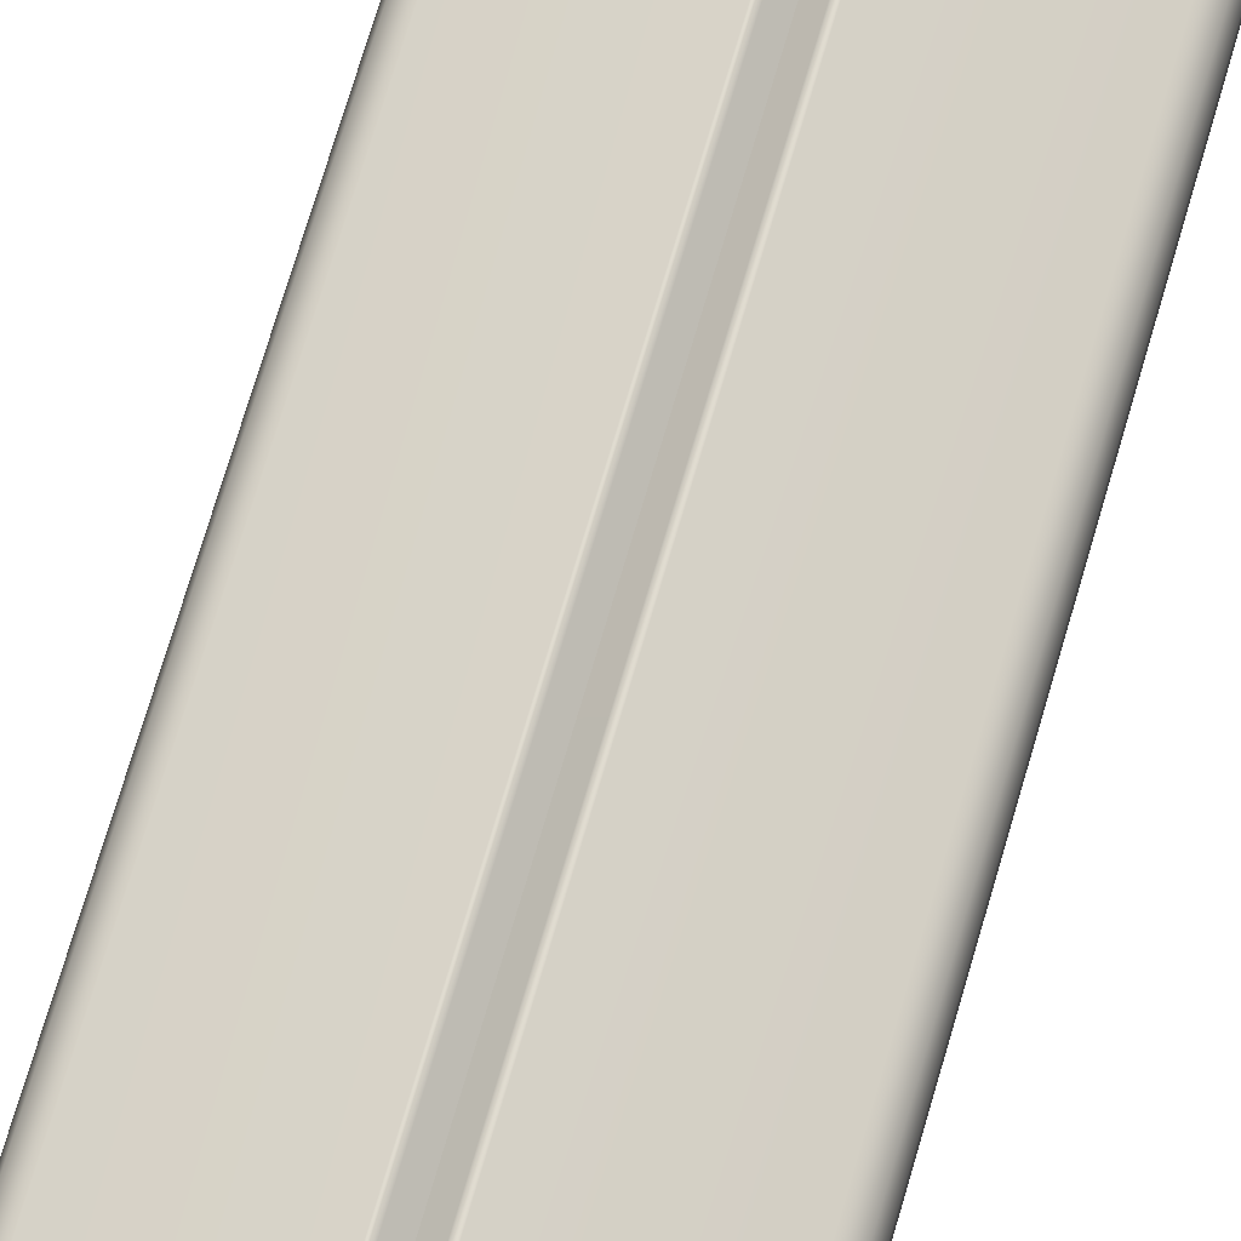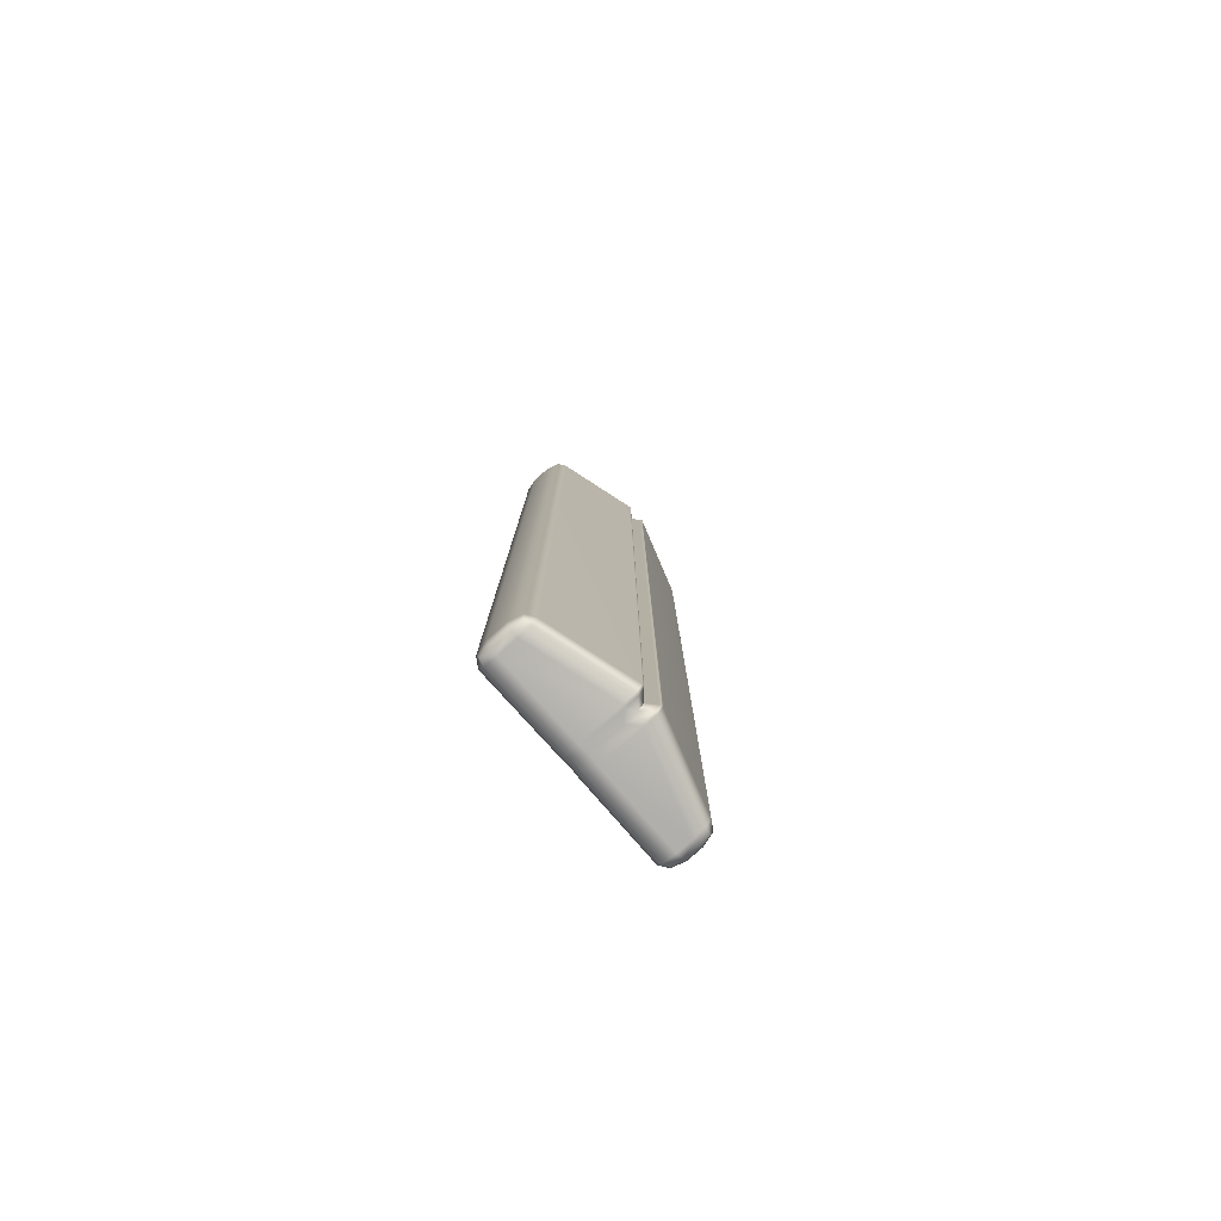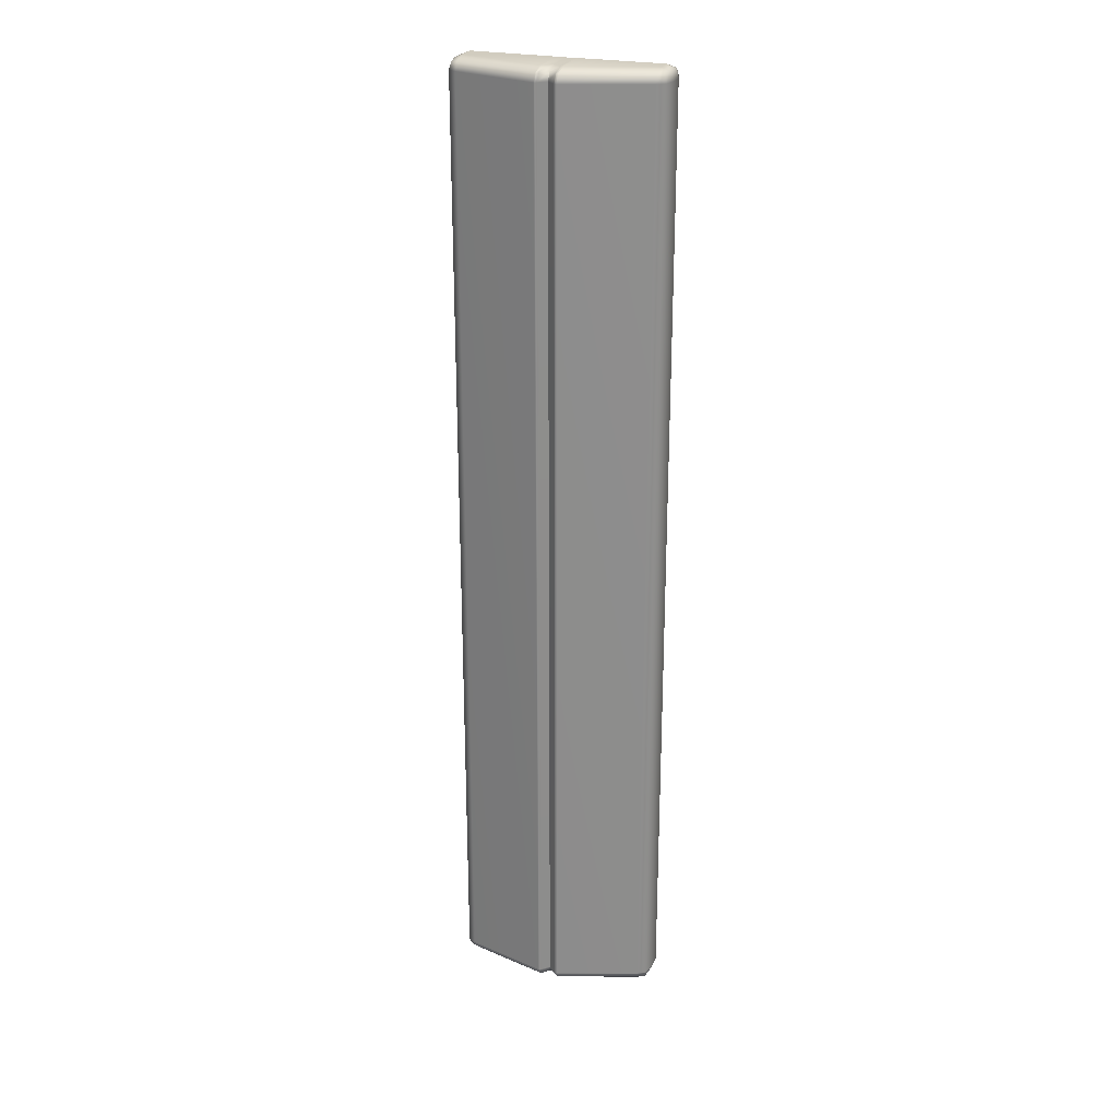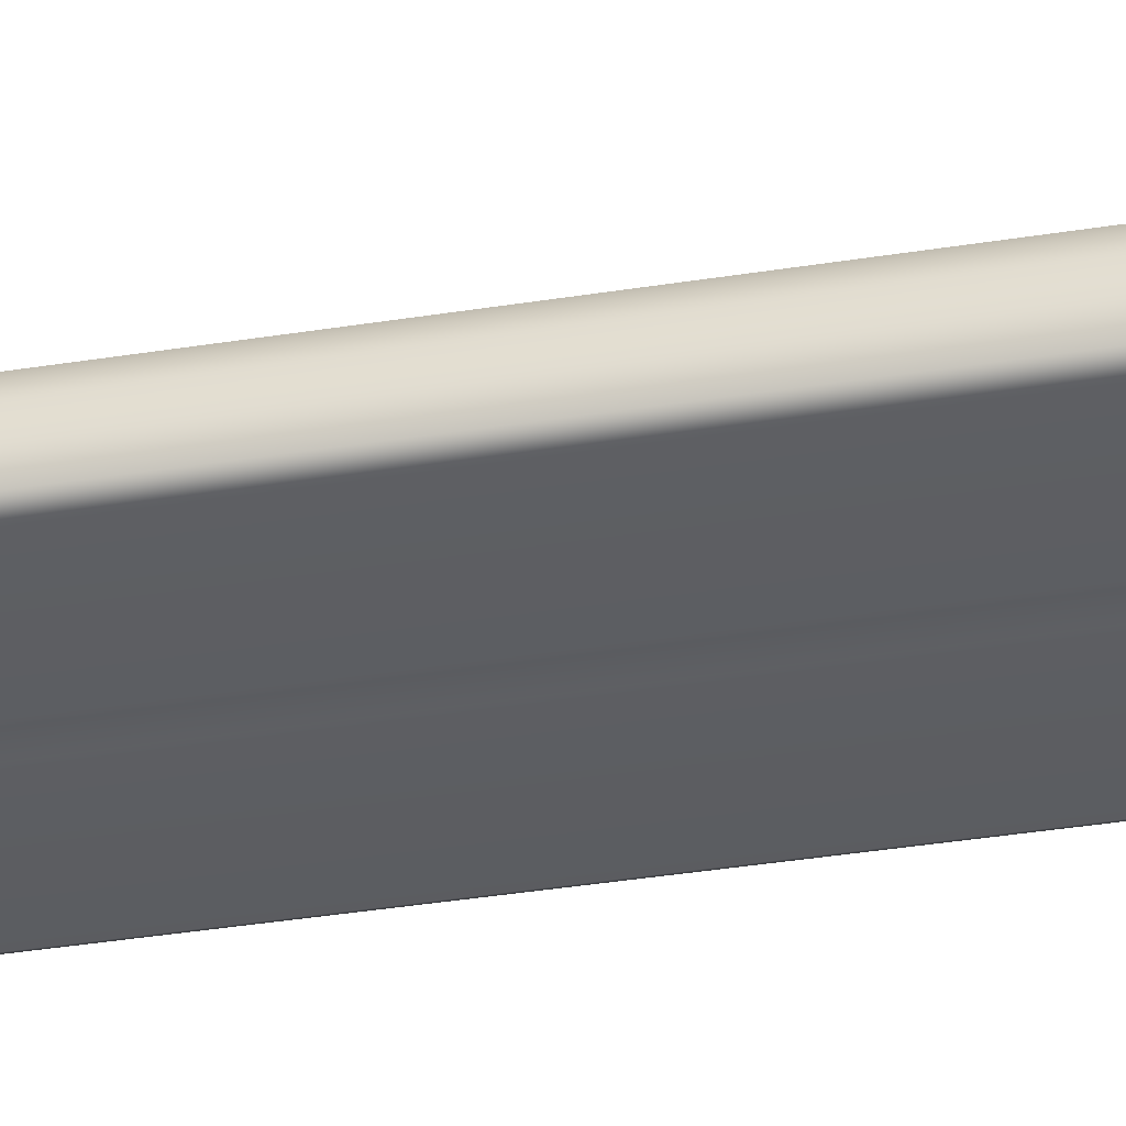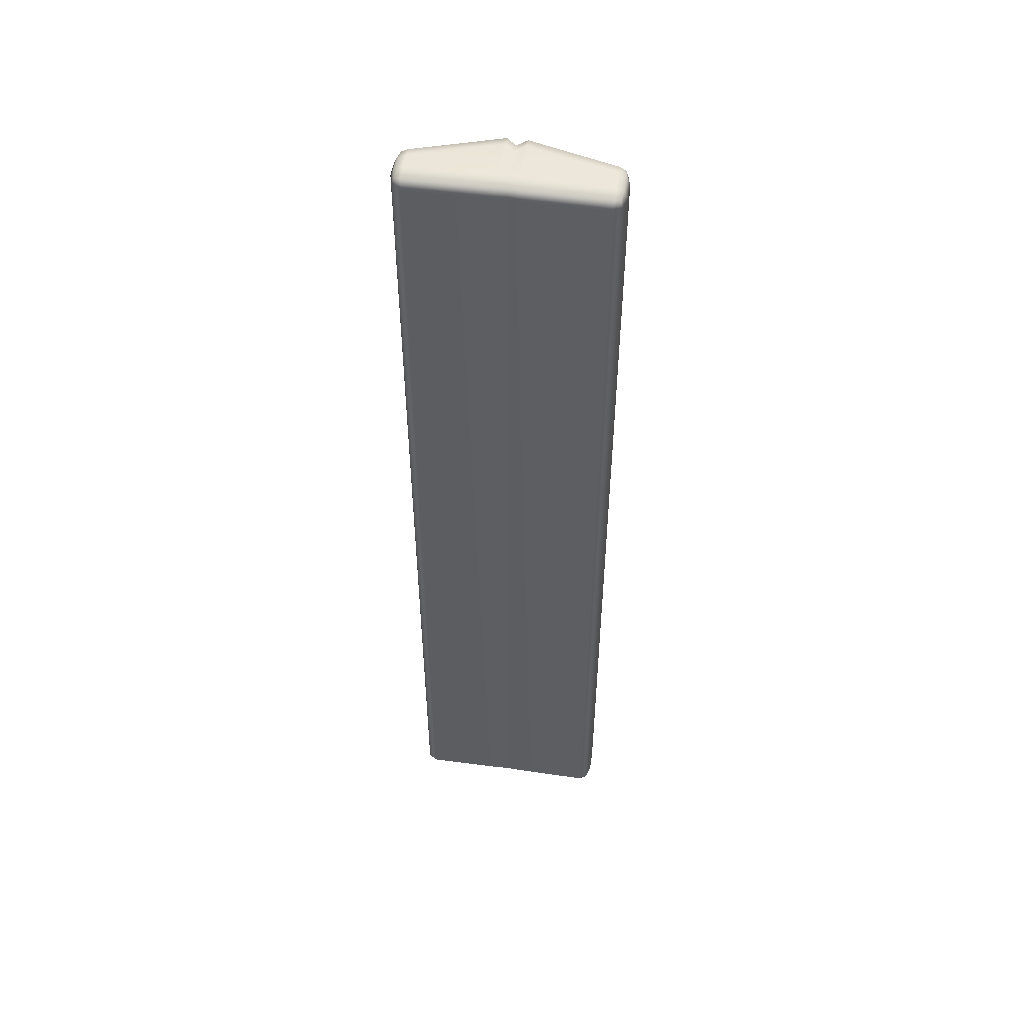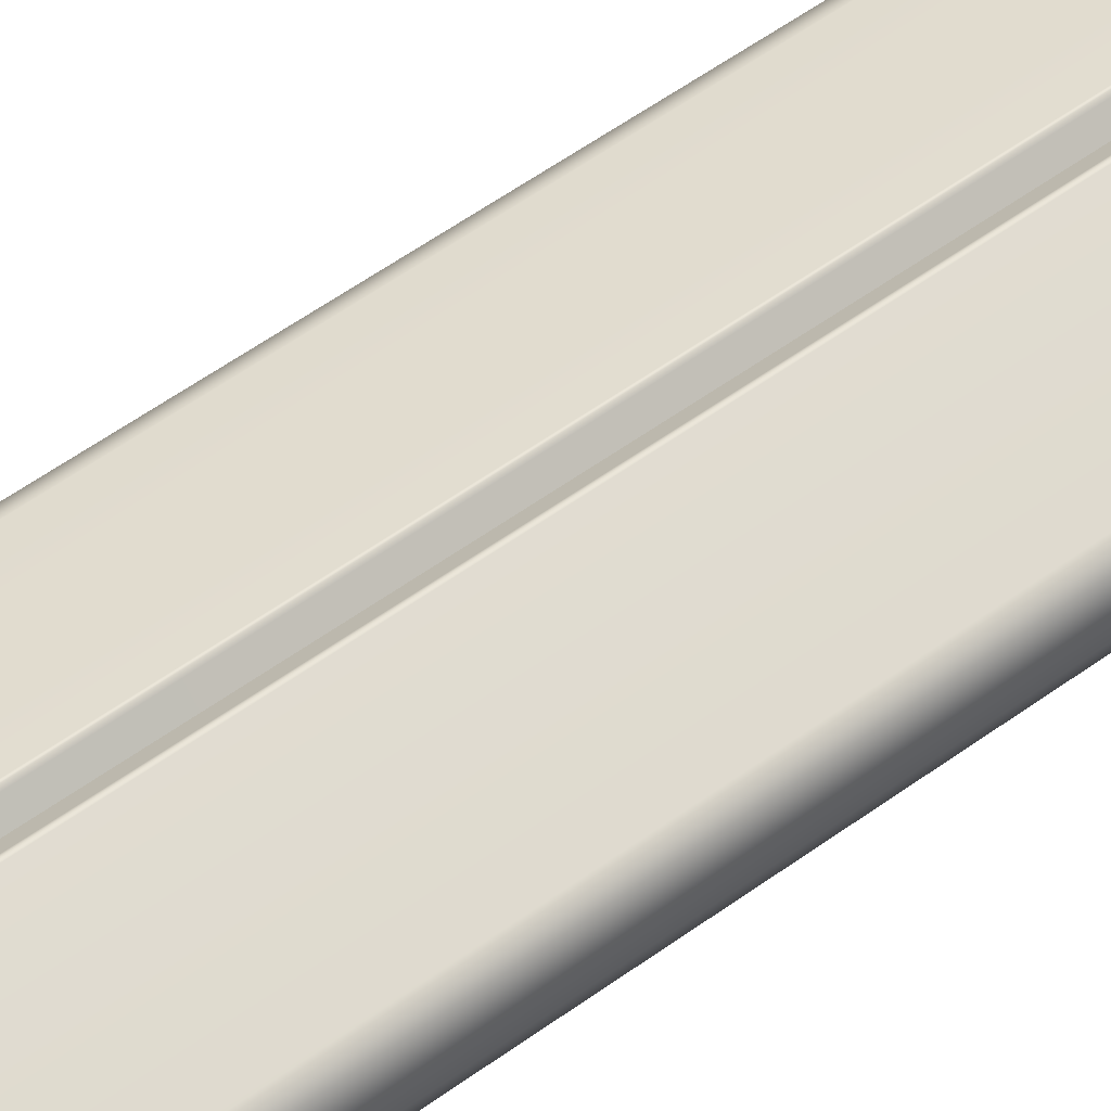
<metadata>
{"format":"obj","ext":"obj","renderer":"f3d","projection":"perspective","resolution":1024,"background":"white","views":[{"elev":69.6,"azim":16.1,"up":"+Z"},{"elev":-79.9,"azim":-48.5,"up":"+Y"},{"elev":25.5,"azim":18.7,"up":"+Y"},{"elev":-38.1,"azim":101.5,"up":"+Z"},{"elev":51.2,"azim":-171.4,"up":"+Y"},{"elev":54.6,"azim":52.2,"up":"+Z"}]}
</metadata>
<code>
g ruler
v 0.1017 0.4883 -0.01692
v 0.09334 0.4918 -0.01692
v 0.09334 0.4883 -0.02974
v 0.01096 0.4918 -0.01614
v 0.1002 0.4867 -0.02738
v 0.1052 0.4799 -0.01692
v 0.1017 0.4799 -0.02974
v 0.1052 -0.4799 -0.01692
v 0.01096 0.4883 -0.02894
v 0.009327 0.4918 -0.01613
v 0.1017 -0.4799 -0.02974
v 0.1017 -0.4883 -0.01692
v 0.09334 0.4799 -0.03505
v 0.009327 0.4883 -0.02893
v 0.008022 0.4918 -0.01602
v 0.01096 0.4799 -0.03425
v 0.09334 -0.4799 -0.03505
v 0.1002 -0.4867 -0.02738
v 0.09334 -0.4883 -0.02974
v 0.09334 -0.4918 -0.01692
v 0.008022 0.4883 -0.02884
v -7.51e-06 0.4918 -0.01544
v 0.009327 0.4799 -0.03424
v 0.01096 -0.4799 -0.03425
v 0.01096 -0.4883 -0.02894
v 0.01096 -0.4918 -0.01614
v -7.51e-06 0.4883 -0.02825
v -0.007796 0.4918 -0.01601
v 0.009327 -0.4799 -0.03424
v 0.009327 -0.4883 -0.02893
v 0.009327 -0.4918 -0.01613
v 0.008022 0.4799 -0.03415
v -0.007796 0.4883 -0.02882
v -0.009327 0.4918 -0.01613
v 0.008022 -0.4799 -0.03415
v 0.008022 -0.4883 -0.02884
v 0.008022 -0.4918 -0.01602
v -7.51e-06 0.4799 -0.03355
v -0.009327 0.4883 -0.02893
v -0.01068 0.4918 -0.01614
v -7.51e-06 -0.4799 -0.03355
v -7.51e-06 -0.4883 -0.02825
v -7.51e-06 -0.4918 -0.01544
v -0.007796 0.4799 -0.03412
v -0.01068 0.4883 -0.02894
v -0.09334 0.4918 -0.01692
v -0.007796 -0.4799 -0.03412
v -0.007796 -0.4883 -0.02882
v -0.007796 -0.4918 -0.01601
v -0.009327 0.4799 -0.03424
v -0.009327 -0.4799 -0.03424
v -0.009327 -0.4883 -0.02893
v -0.009327 -0.4918 -0.01613
v -0.01068 0.4799 -0.03425
v -0.09334 0.4883 -0.02974
v -0.01068 -0.4799 -0.03425
v -0.01068 -0.4883 -0.02894
v -0.01068 -0.4918 -0.01614
v -0.1002 0.4867 -0.02738
v -0.1017 0.4883 -0.01692
v -0.09334 0.4799 -0.03505
v -0.1017 0.4799 -0.02974
v -0.1052 0.4799 -0.01692
v -0.09334 -0.4799 -0.03505
v -0.09334 -0.4883 -0.02974
v -0.09334 -0.4918 -0.01692
v -0.1017 -0.4799 -0.02974
v -0.1052 -0.4799 -0.01692
v -0.1002 -0.4867 -0.02738
v -0.1017 -0.4883 -0.01692
v 0.09334 -0.4918 -0.002289
v 0.1017 -0.4883 -0.01692
v 0.09334 -0.4918 -0.01692
v 0.01096 -0.4918 -0.01614
v 0.1017 -0.4883 -0.002289
v 0.1052 -0.4799 -0.01692
v 0.01096 -0.4918 0.02509
v 0.009327 -0.4918 -0.01613
v 0.1052 -0.4799 -0.002289
v 0.1052 0.4799 -0.01692
v 0.09334 -0.4883 0.01053
v 0.009327 -0.4918 0.02537
v 0.008022 -0.4918 -0.01602
v 0.1052 0.4799 -0.002289
v 0.1017 0.4883 -0.01692
v 0.1002 -0.4867 0.008172
v 0.1017 -0.4799 0.01053
v 0.01096 -0.4883 0.0379
v 0.008022 -0.4918 0.02418
v -7.51e-06 -0.4918 -0.01544
v 0.1017 0.4883 -0.002289
v 0.09334 0.4918 -0.01692
v 0.1017 0.4799 0.01053
v 0.09334 -0.4799 0.01584
v 0.009327 -0.4883 0.03819
v -7.51e-06 -0.4918 0.01688
v -0.007796 -0.4918 -0.01601
v 0.01096 -0.4799 0.04321
v 0.09334 0.4799 0.01584
v 0.008022 -0.4883 0.037
v -0.007796 -0.4918 0.02397
v -0.009327 -0.4918 -0.01613
v 0.009327 -0.4799 0.04348
v -7.51e-06 -0.4883 0.02969
v -0.009327 -0.4918 0.02537
v -0.01068 -0.4918 -0.01614
v 0.1002 0.4867 0.008172
v 0.01096 0.4799 0.04321
v 0.09334 0.4883 0.01053
v 0.008022 -0.4799 0.0423
v -0.007796 -0.4883 0.03678
v -0.01068 -0.4918 0.02515
v -0.09334 -0.4918 -0.01692
v 0.09334 0.4918 -0.002289
v 0.009327 0.4799 0.04348
v 0.01096 0.4883 0.0379
v 0.01096 0.4918 0.02509
v 0.01096 0.4918 -0.01614
v 0.009327 0.4883 0.03819
v 0.009327 0.4918 0.02537
v 0.009327 0.4918 -0.01613
v 0.008022 0.4799 0.0423
v 0.008022 0.4883 0.037
v 0.008022 0.4918 0.02418
v 0.008022 0.4918 -0.01602
v -7.51e-06 -0.4799 0.03499
v -7.51e-06 0.4799 0.03499
v -7.51e-06 0.4883 0.02969
v -7.51e-06 0.4918 0.01688
v -7.51e-06 0.4918 -0.01544
v -0.007796 0.4918 0.02397
v -0.007796 0.4918 -0.01601
v -0.007796 0.4883 0.03678
v -0.009327 0.4918 0.02537
v -0.009327 0.4918 -0.01613
v -0.007796 0.4799 0.04209
v -7.51e-06 0.4799 0.03499
v -0.009327 0.4883 0.03819
v -0.01068 0.4918 0.02515
v -0.01068 0.4918 -0.01614
v -0.009327 0.4799 0.04348
v -0.007796 -0.4799 0.04209
v -7.51e-06 -0.4799 0.03499
v -0.01068 0.4883 0.03795
v -0.09334 0.4918 0.002079
v -0.09334 0.4918 -0.01692
v -0.1017 0.4883 -0.01692
v -0.009327 -0.4799 0.04348
v -0.009327 -0.4883 0.03819
v -0.01068 -0.4883 0.03795
v -0.01068 -0.4799 0.04326
v -0.09334 -0.4918 0.002079
v -0.01068 0.4799 0.04326
v -0.09334 -0.4883 0.01488
v -0.1017 -0.4883 0.002079
v -0.1017 -0.4883 -0.01692
v -0.09334 -0.4799 0.02019
v -0.1002 -0.4867 0.01252
v -0.09334 0.4799 0.02019
v -0.1017 -0.4799 0.01488
v -0.1052 -0.4799 0.002079
v -0.1052 -0.4799 -0.01692
v -0.09334 0.4883 0.01488
v -0.1017 0.4799 0.01488
v -0.1052 0.4799 0.002079
v -0.1052 0.4799 -0.01692
v -0.1002 0.4867 0.01252
v -0.1017 0.4883 0.002079
g ruler_0
f 3 2 1
f 4 2 3
f 5 3 1
f 5 1 6
f 7 5 6
f 3 5 7
f 7 6 8
f 9 4 3
f 10 4 9
f 11 7 8
f 11 8 12
f 13 3 7
f 9 3 13
f 13 7 11
f 14 10 9
f 15 10 14
f 16 9 13
f 14 9 16
f 17 13 11
f 16 13 17
f 18 11 12
f 17 11 18
f 19 18 12
f 19 17 18
f 20 19 12
f 21 15 14
f 22 15 21
f 23 14 16
f 21 14 23
f 24 16 17
f 24 17 19
f 23 16 24
f 25 19 20
f 25 24 19
f 26 25 20
f 27 22 21
f 28 22 27
f 29 23 24
f 29 24 25
f 30 25 26
f 30 29 25
f 31 30 26
f 32 21 23
f 32 23 29
f 27 21 32
f 33 28 27
f 34 28 33
f 35 29 30
f 35 32 29
f 36 30 31
f 36 35 30
f 37 36 31
f 38 27 32
f 38 32 35
f 33 27 38
f 39 34 33
f 40 34 39
f 41 35 36
f 41 38 35
f 42 36 37
f 42 41 36
f 43 42 37
f 44 33 38
f 44 38 41
f 39 33 44
f 45 40 39
f 46 40 45
f 47 41 42
f 47 44 41
f 48 42 43
f 48 47 42
f 49 48 43
f 50 39 44
f 50 44 47
f 45 39 50
f 51 47 48
f 51 50 47
f 52 48 49
f 52 51 48
f 53 52 49
f 54 45 50
f 54 50 51
f 55 46 45
f 55 45 54
f 56 51 52
f 56 54 51
f 57 52 53
f 57 56 52
f 58 57 53
f 46 55 59
f 60 46 59
f 61 55 54
f 61 54 56
f 59 55 61
f 60 59 62
f 62 59 61
f 63 60 62
f 64 61 56
f 64 56 57
f 62 61 64
f 65 57 58
f 65 64 57
f 66 65 58
f 63 62 67
f 67 62 64
f 67 64 65
f 68 63 67
f 69 65 66
f 69 67 65
f 68 67 69
f 70 69 66
f 70 68 69
f 73 72 71
f 74 73 71
f 72 75 71
f 72 76 75
f 77 74 71
f 78 74 77
f 76 79 75
f 76 80 79
f 71 75 81
f 71 81 77
f 82 78 77
f 83 78 82
f 80 84 79
f 80 85 84
f 75 79 86
f 75 86 81
f 79 87 86
f 79 84 87
f 86 87 81
f 81 88 77
f 77 88 82
f 89 83 82
f 90 83 89
f 85 91 84
f 85 92 91
f 84 93 87
f 84 91 93
f 87 94 81
f 81 94 88
f 87 93 94
f 88 95 82
f 82 95 89
f 96 90 89
f 97 90 96
f 94 98 88
f 88 98 95
f 93 99 94
f 94 99 98
f 95 100 89
f 89 100 96
f 101 97 96
f 102 97 101
f 98 103 95
f 95 103 100
f 100 104 96
f 96 104 101
f 105 102 101
f 106 102 105
f 93 107 99
f 91 107 93
f 99 108 98
f 98 108 103
f 107 109 99
f 107 91 109
f 99 109 108
f 103 110 100
f 100 110 104
f 104 111 101
f 101 111 105
f 112 106 105
f 113 106 112
f 91 114 109
f 92 114 91
f 108 115 103
f 103 115 110
f 109 116 108
f 109 114 116
f 108 116 115
f 114 92 117
f 114 117 116
f 92 118 117
f 116 119 115
f 116 117 119
f 117 118 120
f 117 120 119
f 118 121 120
f 115 122 110
f 115 119 122
f 119 120 123
f 119 123 122
f 120 121 124
f 120 124 123
f 121 125 124
f 110 122 126
f 110 126 104
f 122 127 126
f 122 123 127
f 123 128 127
f 123 124 128
f 124 125 129
f 124 129 128
f 125 130 129
f 129 130 131
f 130 132 131
f 128 129 133
f 129 131 133
f 131 132 134
f 132 135 134
f 128 133 136
f 137 128 136
f 133 131 138
f 131 134 138
f 134 135 139
f 135 140 139
f 136 133 141
f 133 138 141
f 137 136 142
f 143 137 142
f 138 134 144
f 134 139 144
f 139 140 145
f 140 146 145
f 145 146 147
f 136 141 148
f 142 136 148
f 143 142 111
f 104 143 111
f 111 142 149
f 142 148 149
f 111 149 105
f 105 149 112
f 149 148 150
f 149 150 112
f 148 141 151
f 148 151 150
f 112 150 152
f 152 113 112
f 141 153 151
f 141 138 153
f 138 144 153
f 150 151 154
f 150 154 152
f 152 155 113
f 155 156 113
f 151 153 157
f 151 157 154
f 154 158 152
f 158 155 152
f 154 157 158
f 153 144 159
f 153 159 157
f 157 160 158
f 158 160 155
f 157 159 160
f 155 161 156
f 160 161 155
f 161 162 156
f 144 163 159
f 144 139 163
f 139 145 163
f 159 164 160
f 160 164 161
f 159 163 164
f 161 165 162
f 164 165 161
f 165 166 162
f 163 167 164
f 163 145 167
f 164 167 165
f 165 168 166
f 167 168 165
f 145 168 167
f 168 147 166
f 168 145 147

</code>
